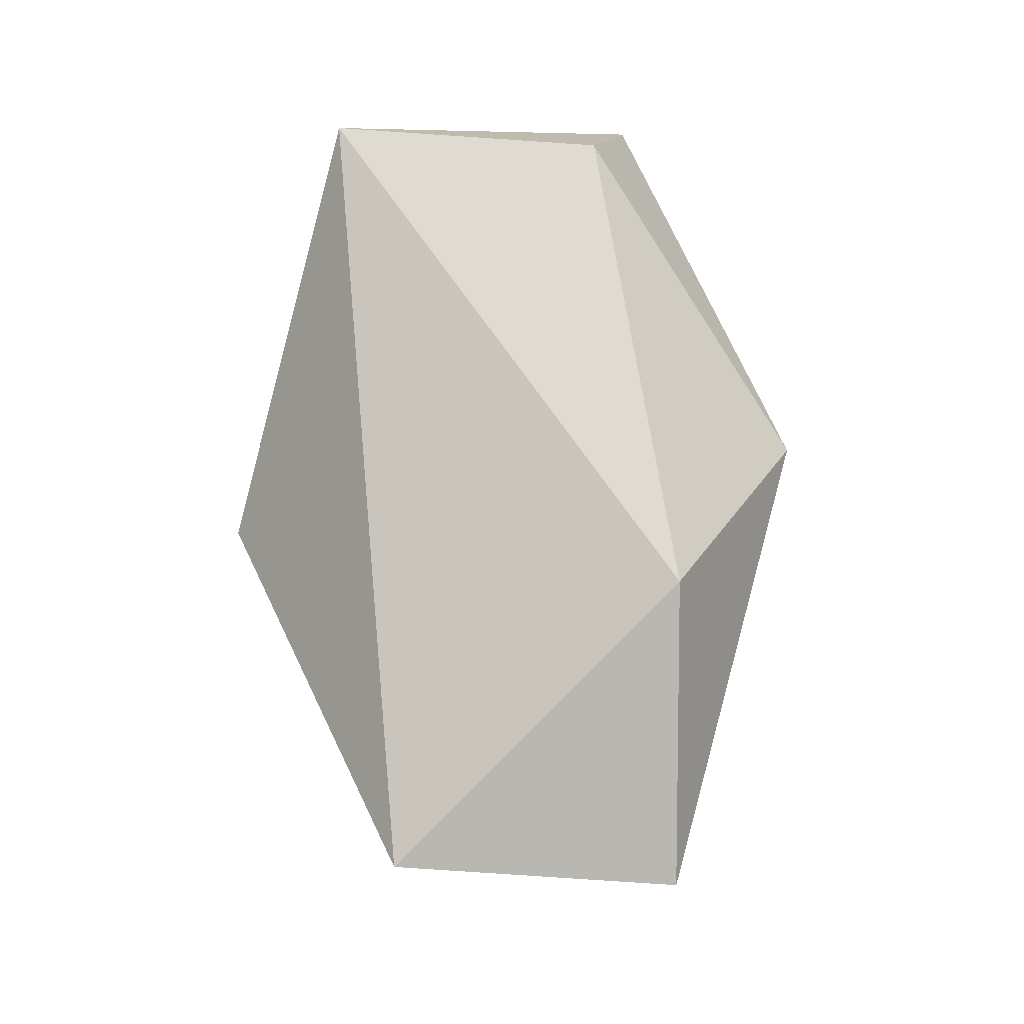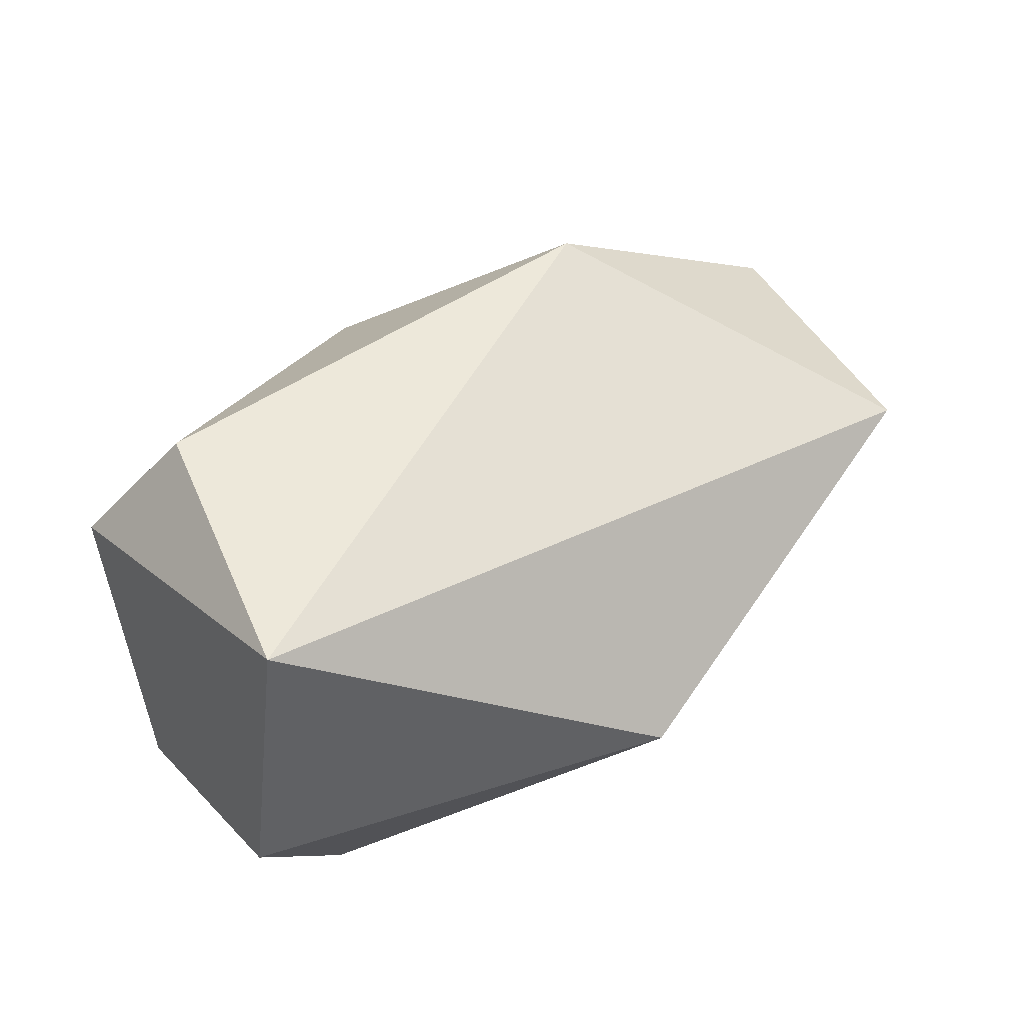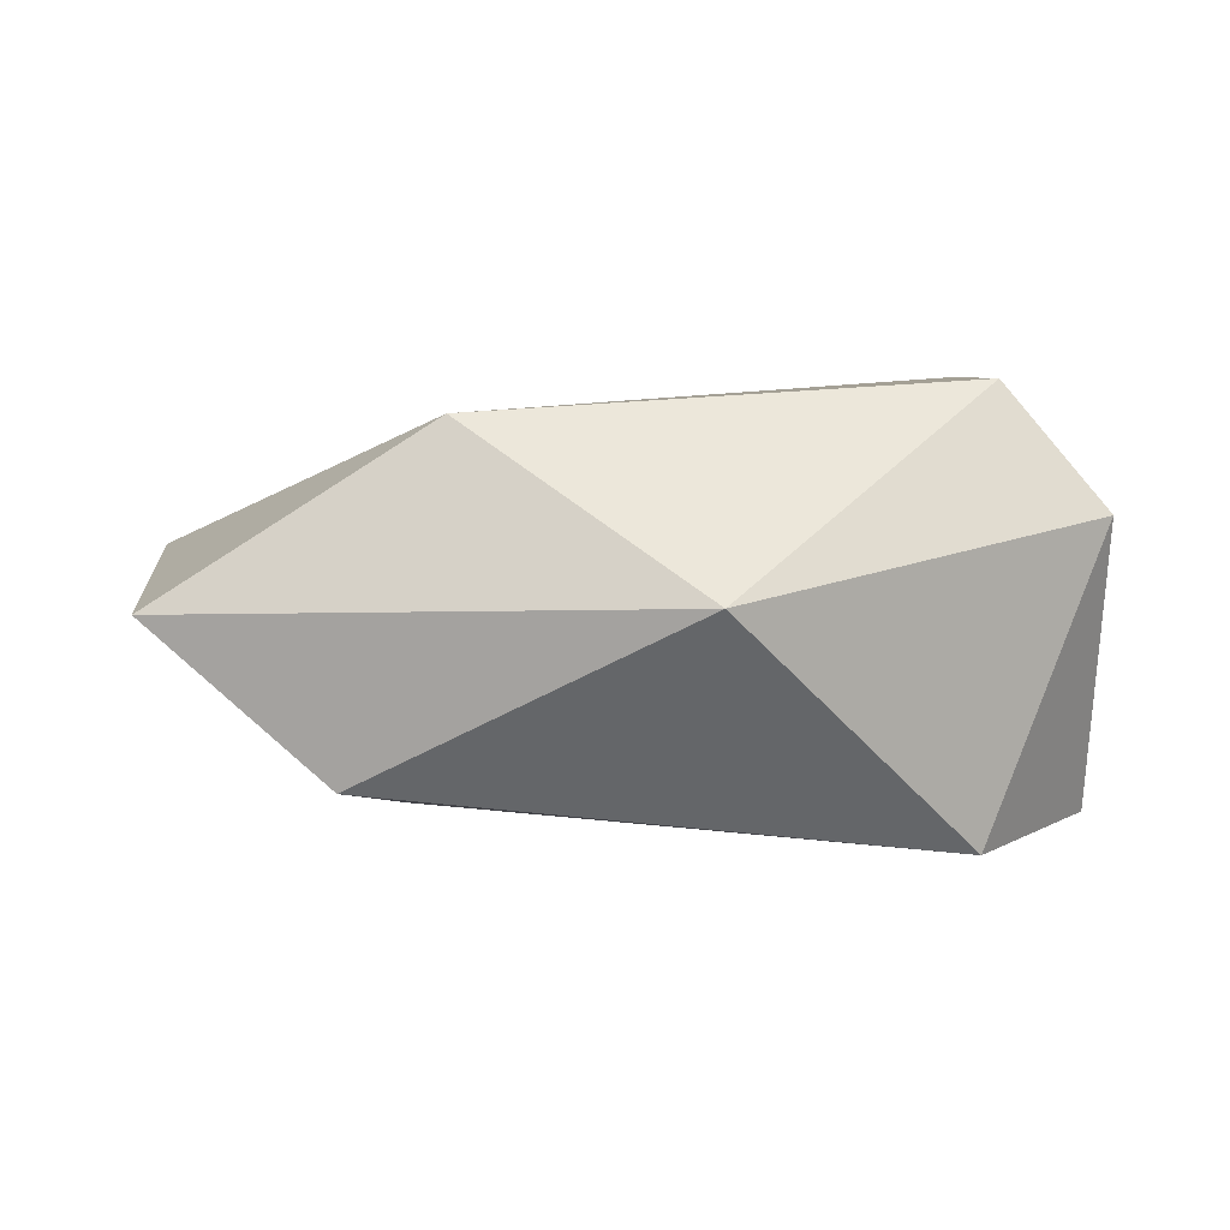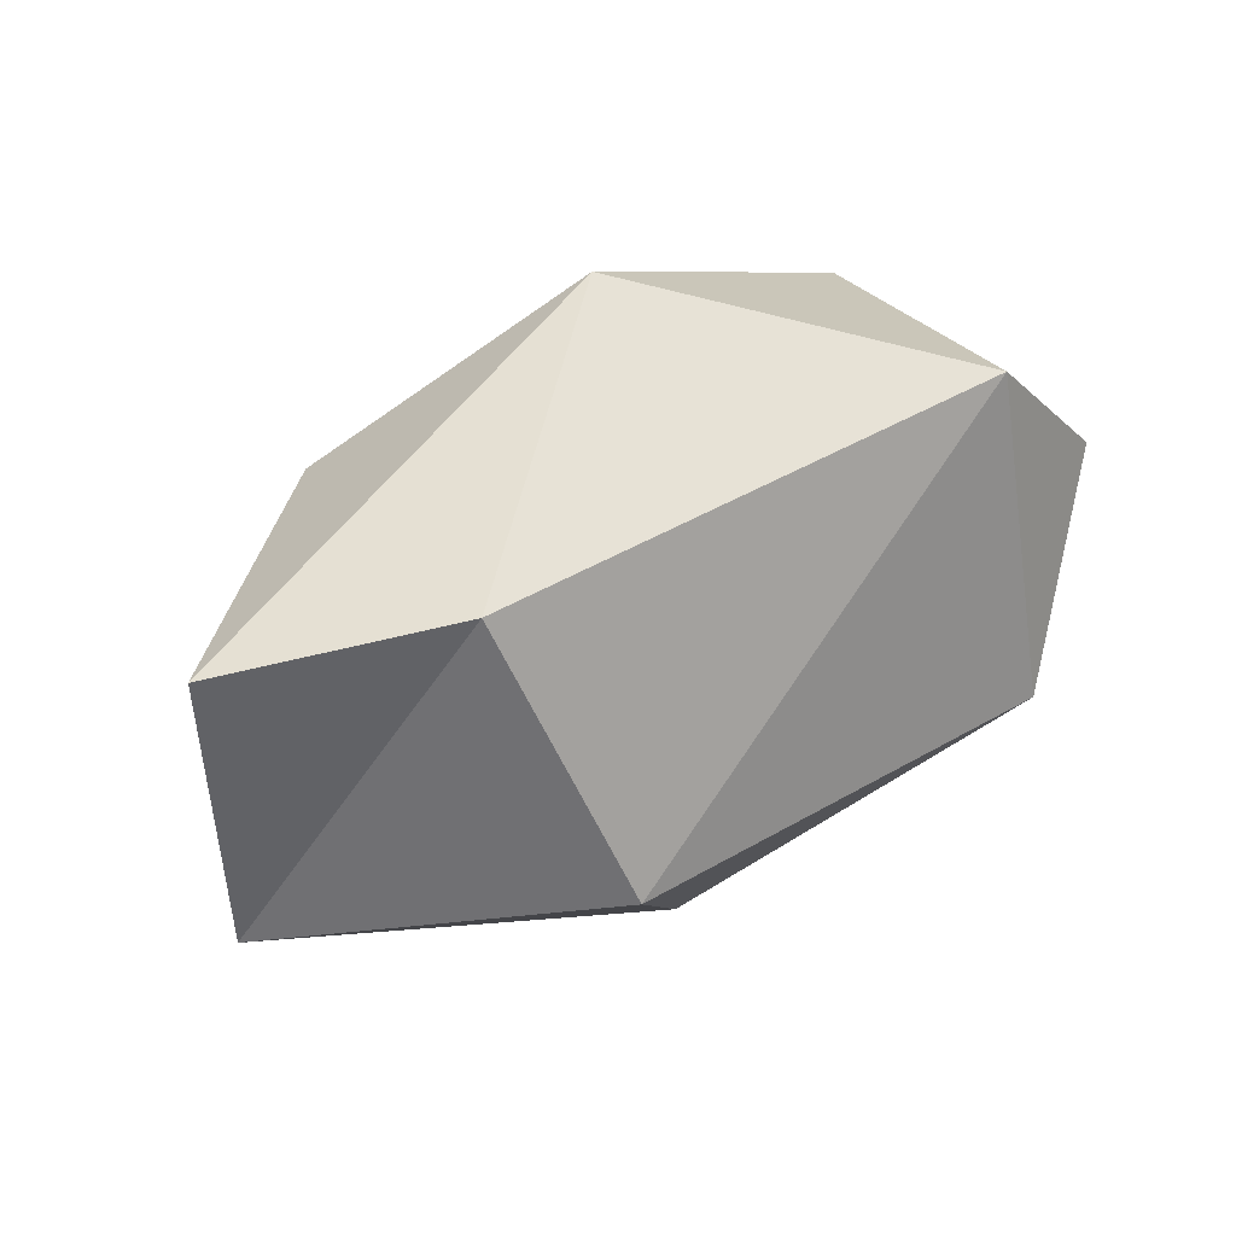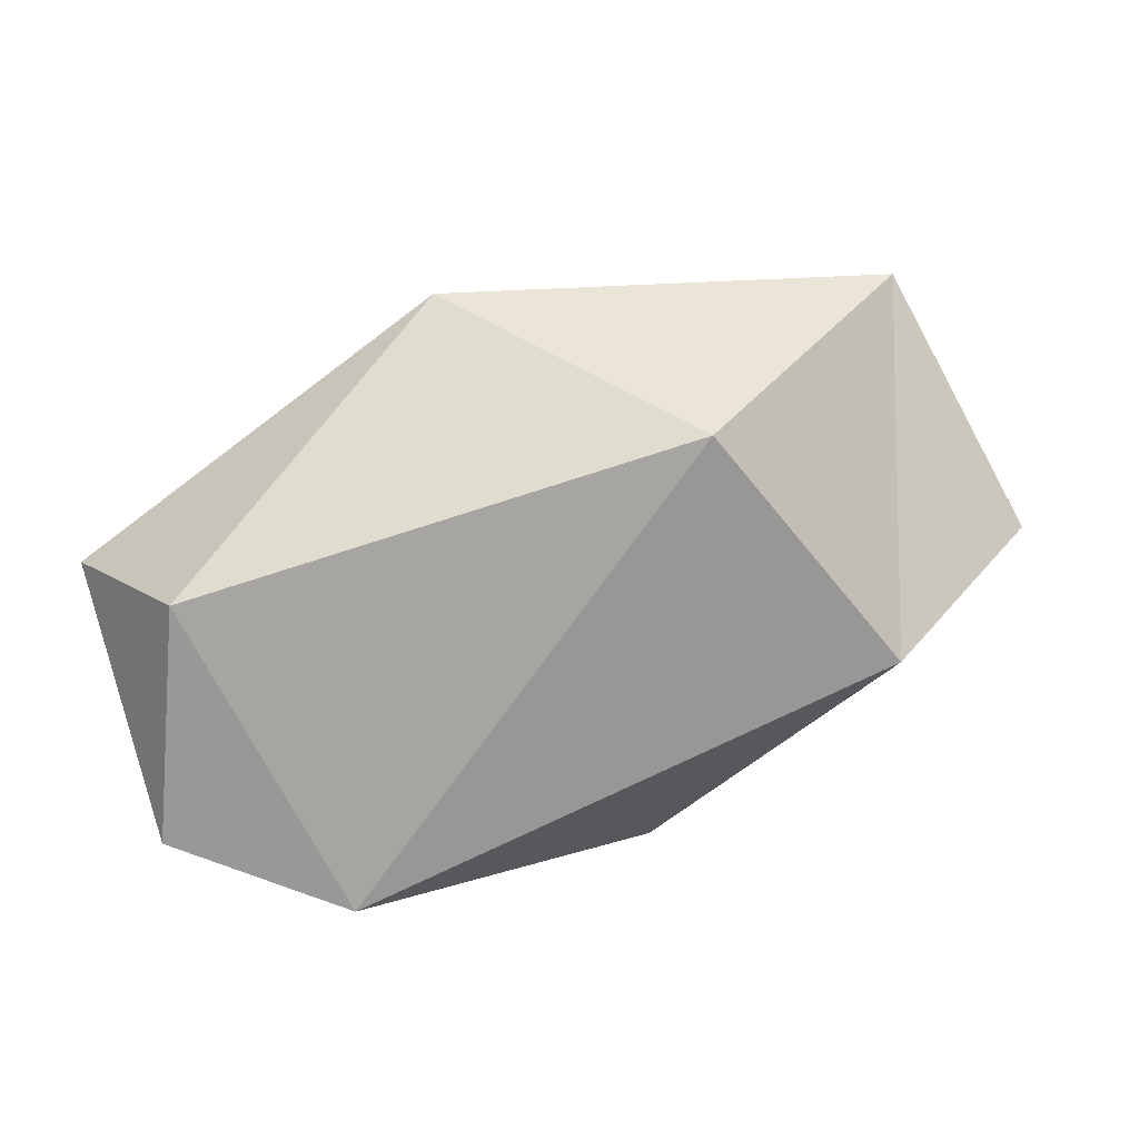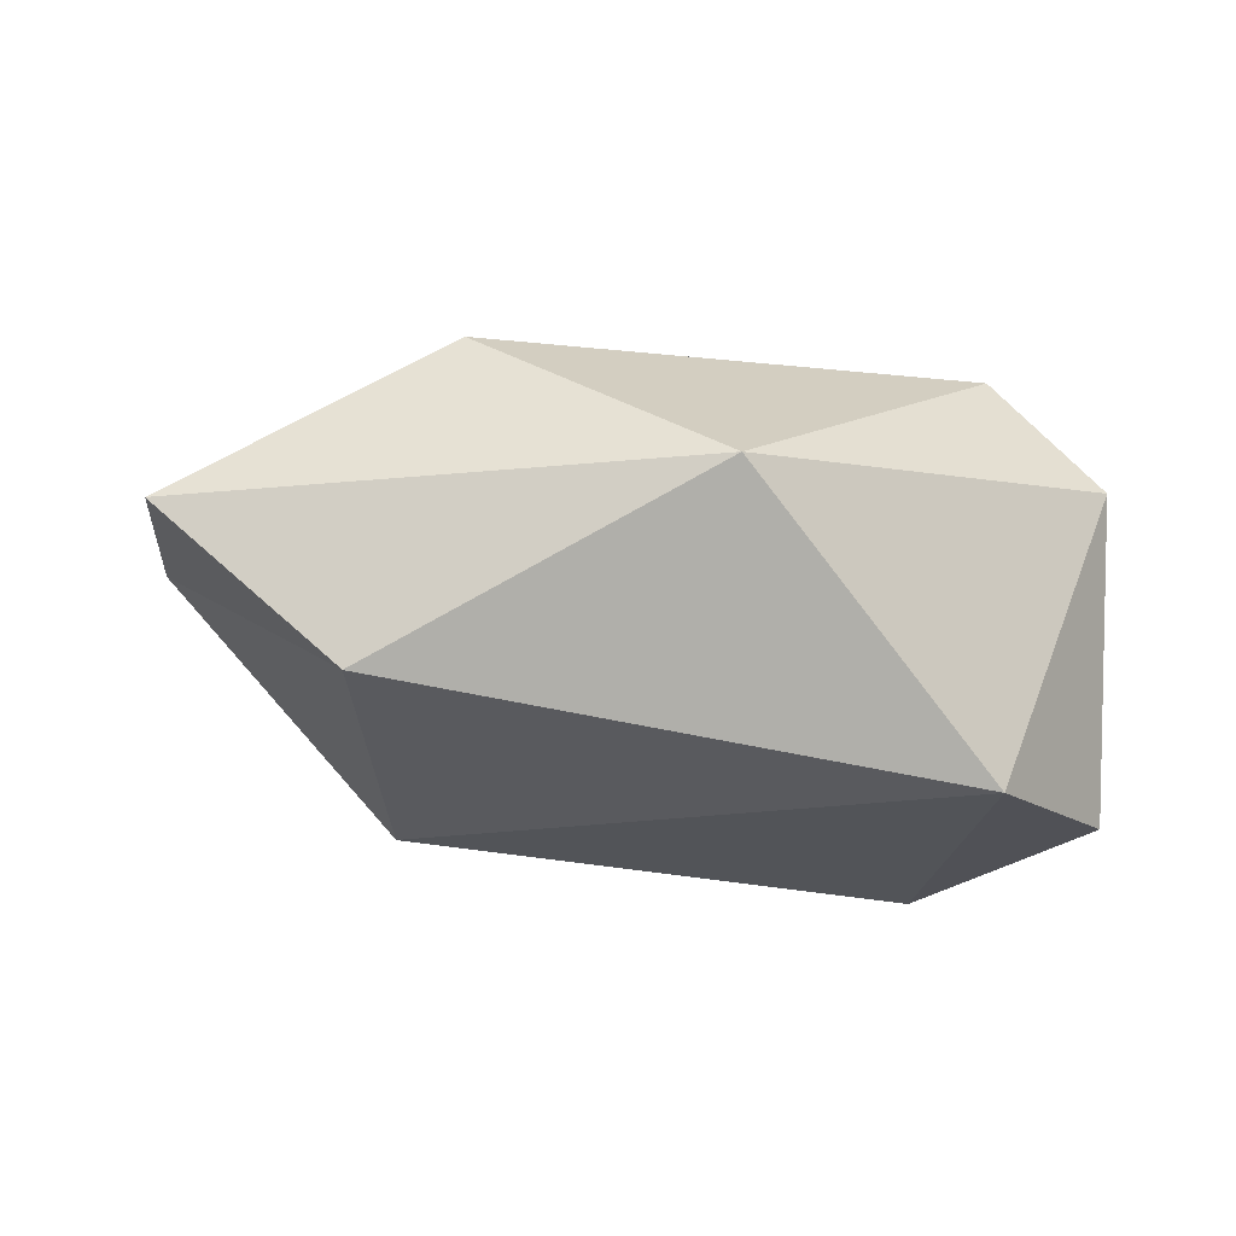
<metadata>
{"format":"obj","ext":"obj","renderer":"f3d","projection":"perspective","resolution":1024,"background":"white","views":[{"elev":66.2,"azim":82.7,"up":"+Z"},{"elev":51.7,"azim":-36.4,"up":"+Z"},{"elev":7.6,"azim":166.2,"up":"+Z"},{"elev":28.8,"azim":133.2,"up":"+Y"},{"elev":-75.9,"azim":18.7,"up":"+Z"},{"elev":-18.7,"azim":163.8,"up":"+Z"}]}
</metadata>
<code>
o HL_FOOT_constraints_in_FRleg_reduced_HL_FOOT_constraints_in_FRleg
v 0.1279 0.1317 0.05406
v -0.5677 0.1579 0.1896
v -0.6203 0.1294 -0.04617
v -0.2392 0.5569 0.04114
v -0.6107 0.3577 -0.1676
v -0.5114 0.3988 0.1973
v -0.5918 0.4439 0.09028
v -0.06716 0.1742 -0.1705
v -0.2541 0.008942 -0.03711
v 0.17 0.3818 0.02696
v 0.02428 0.424 -0.1077
v -0.477 0.4649 -0.1735
v -0.06376 0.4116 0.1754
v -0.5234 0.1619 -0.1943
f 3 5 14
f 9 14 8
f 13 10 4
f 1 9 8
f 5 3 2 7
f 6 2 13
f 2 1 13
f 12 14 5
f 11 4 10
f 1 11 10
f 8 12 11
f 12 7 4
f 2 9 1
f 9 2 3
f 14 9 3
f 4 7 6
f 6 13 4
f 1 10 13
f 2 6 7
f 1 8 11
f 12 4 11
f 5 7 12
f 14 12 8

</code>
